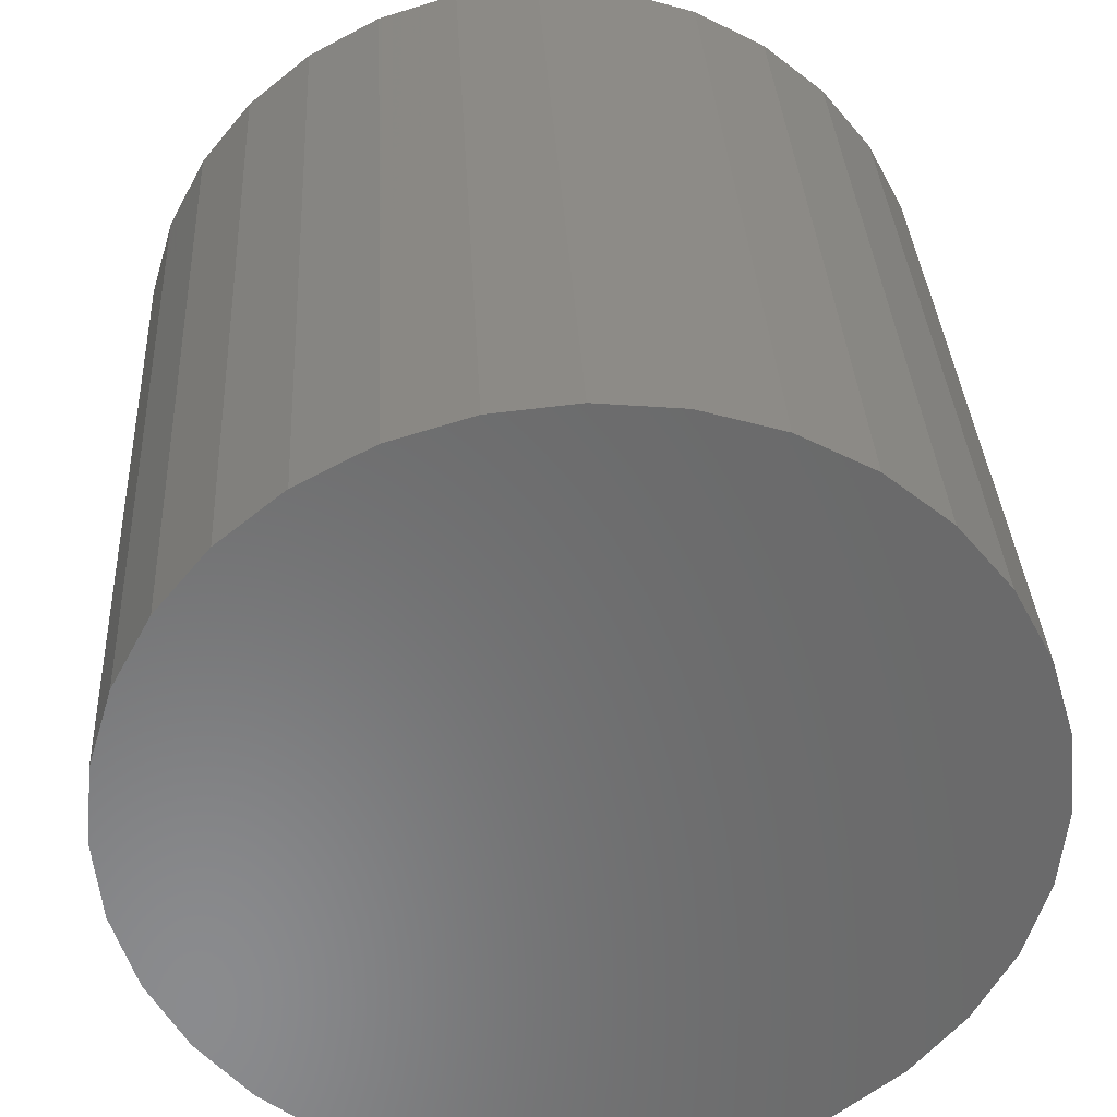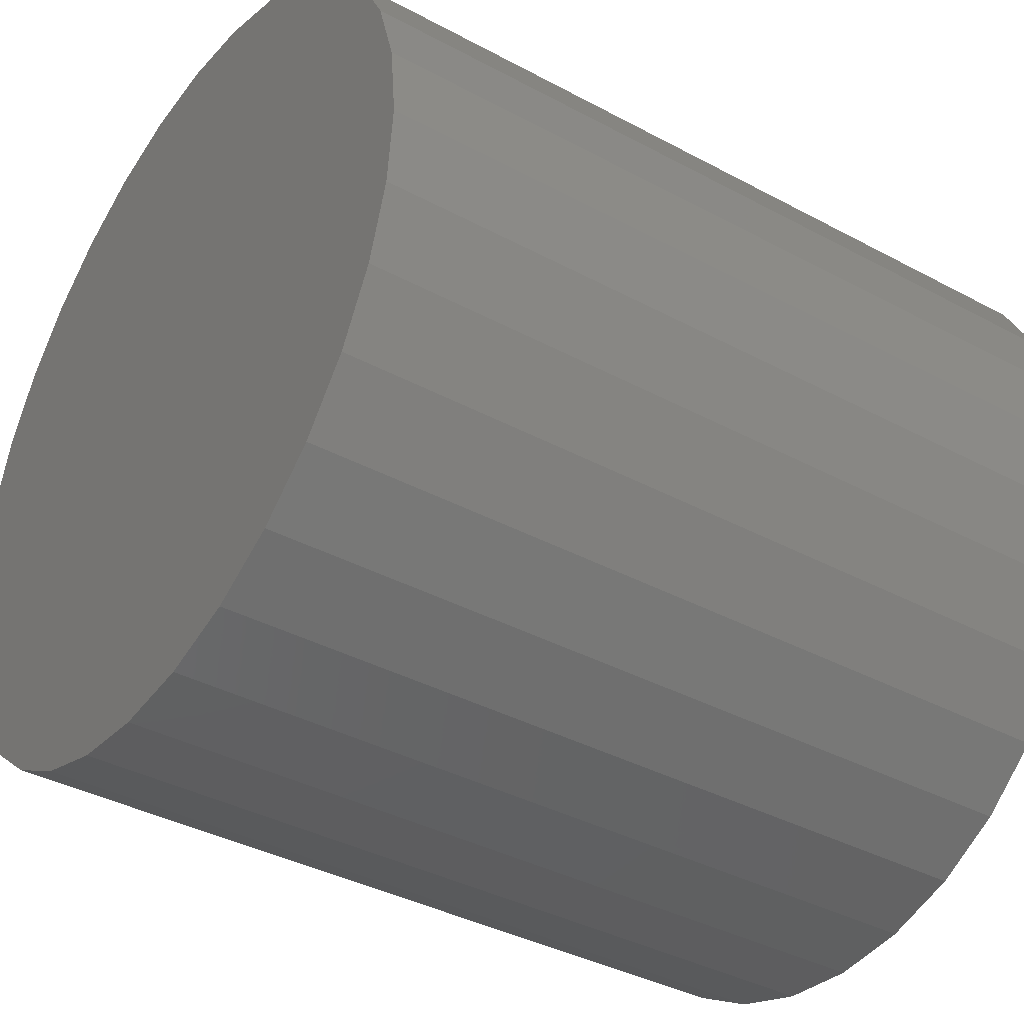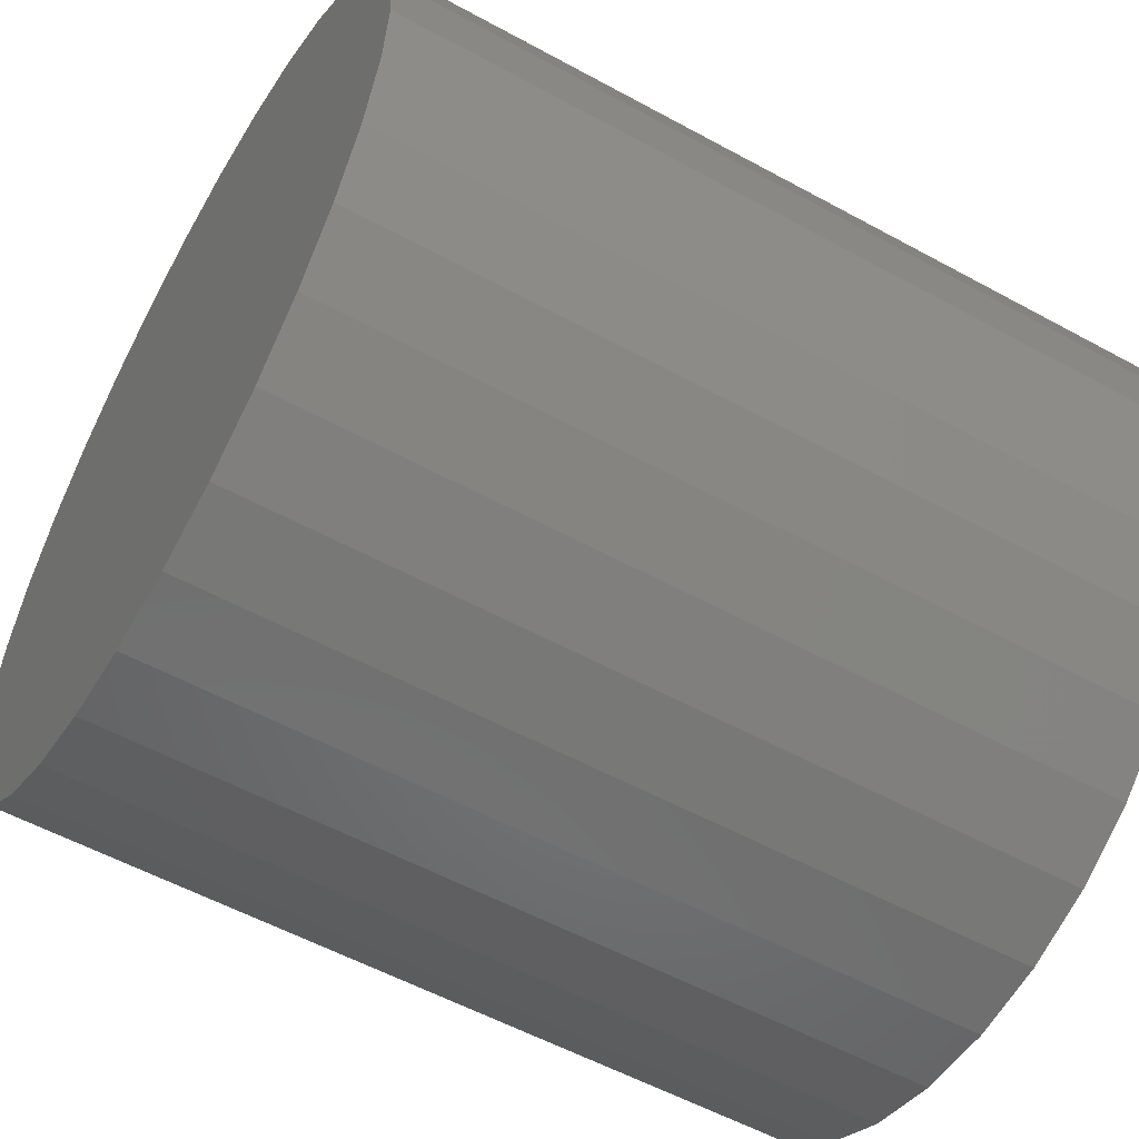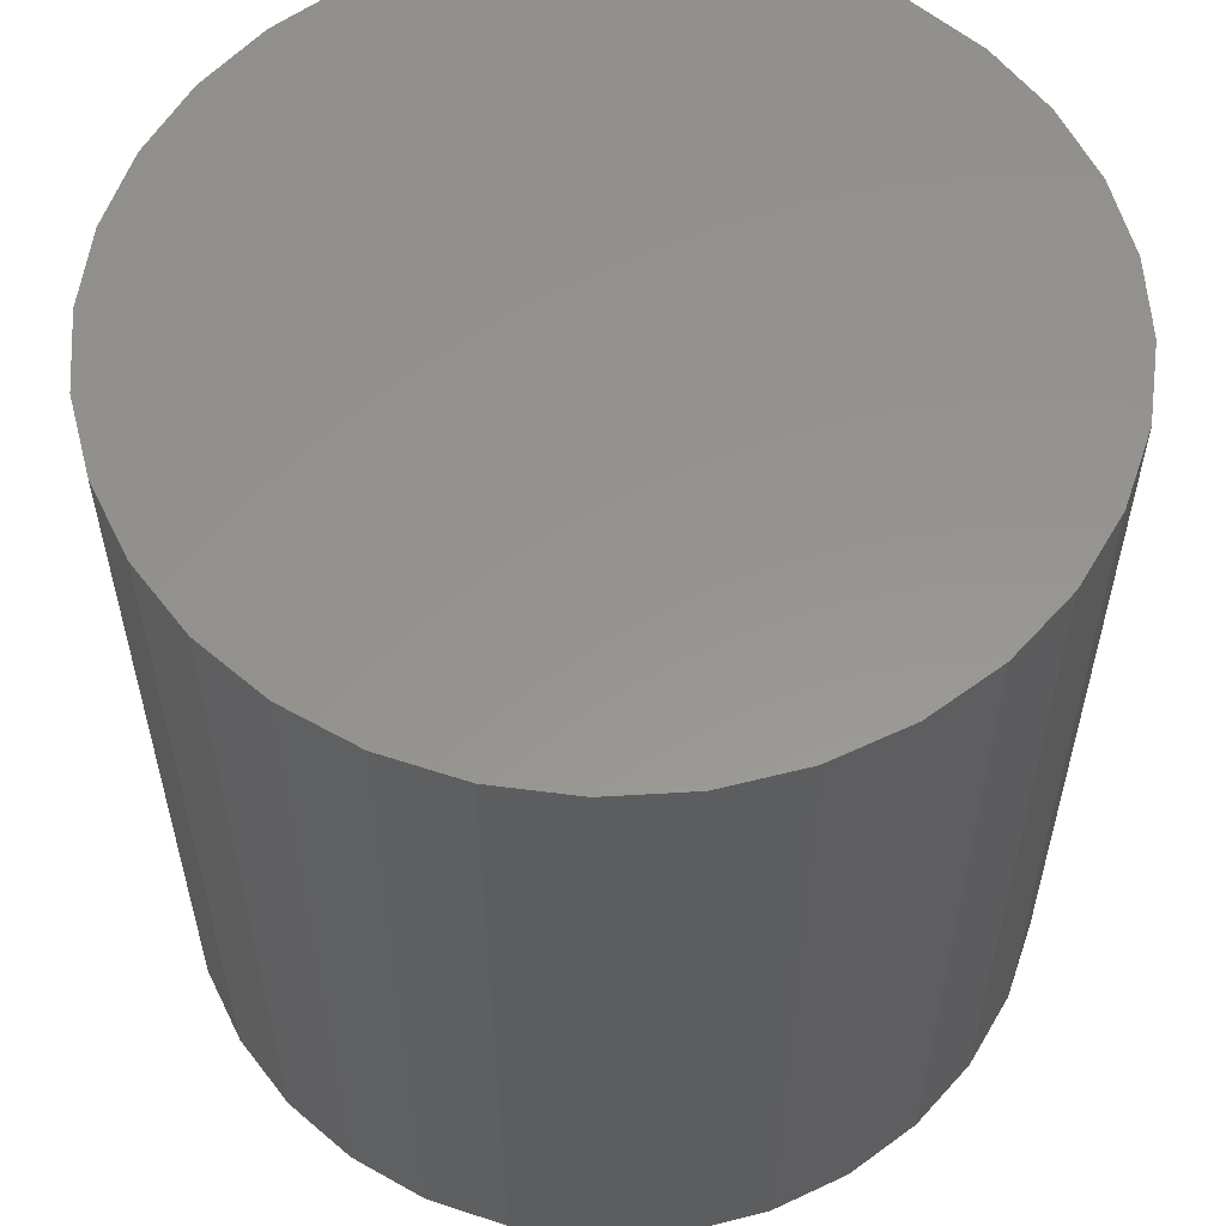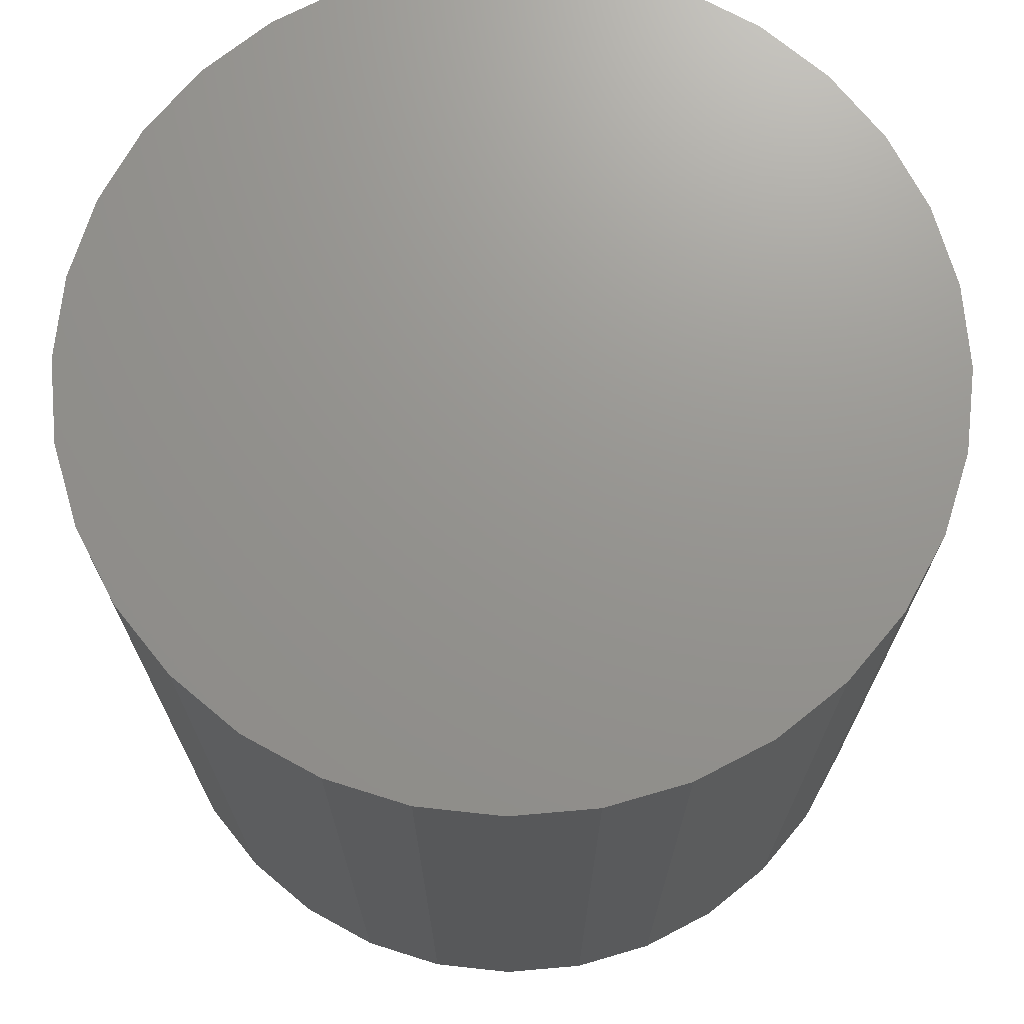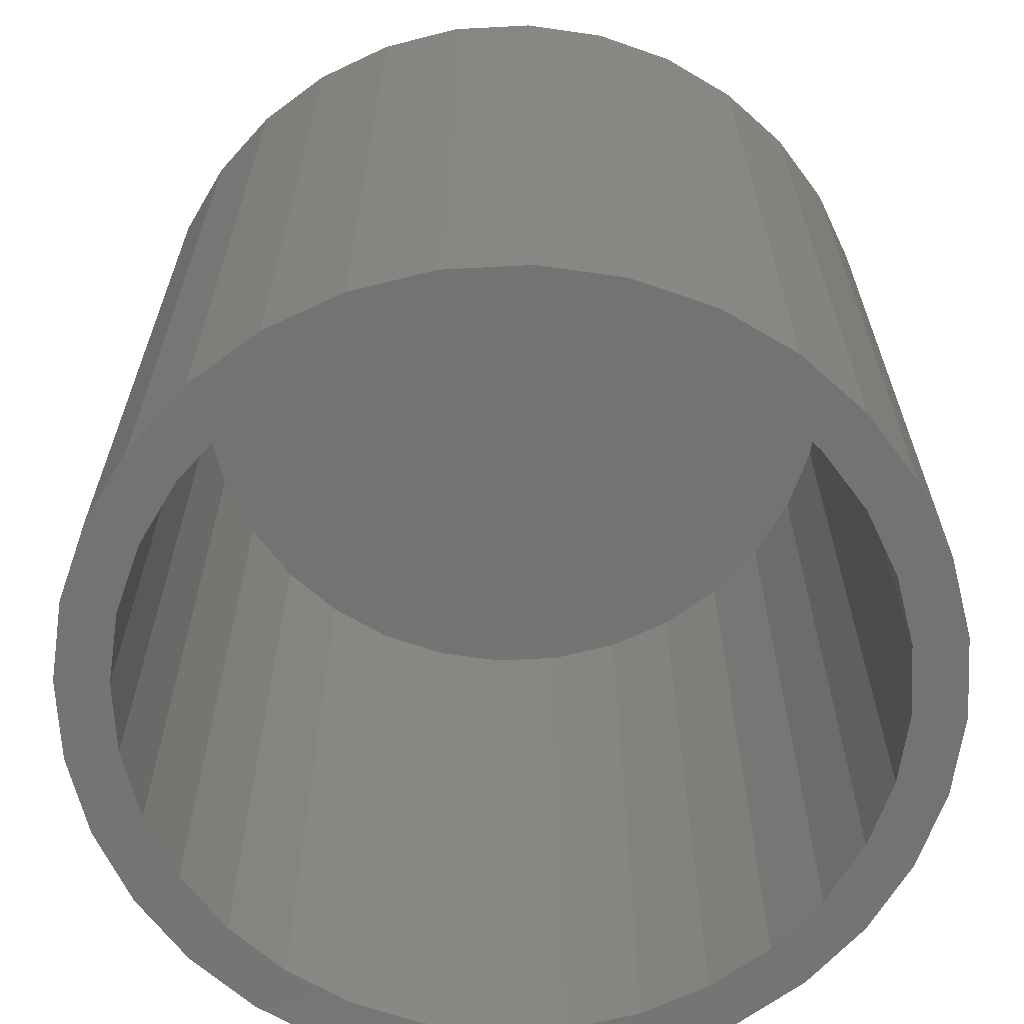
<metadata>
{"format":"stl","ext":"stl","renderer":"f3d","projection":"perspective","resolution":1024,"background":"white","views":[{"elev":33.6,"azim":-3.0,"up":"+Y"},{"elev":-37.8,"azim":55.5,"up":"+Y"},{"elev":-55.8,"azim":60.1,"up":"+Y"},{"elev":57.4,"azim":-110.4,"up":"+Z"},{"elev":71.0,"azim":-156.9,"up":"+Z"},{"elev":-65.6,"azim":-25.1,"up":"+Z"}]}
</metadata>
<code>
# stl→obj: 128 verts, 252 faces
v 0.485 0.6856 0
v 0.4974 0.6868 0
v 0.4974 0.679 0
v 0.4732 0.682 0
v 0.4866 0.678 0
v 0.4623 0.6762 0
v 0.4762 0.6748 0
v 0.4666 0.6697 0
v 0.4527 0.6683 0
v 0.4582 0.6628 0
v 0.4449 0.6588 0
v 0.4514 0.6544 0
v 0.439 0.6479 0
v 0.4462 0.6449 0
v 0.4354 0.636 0
v 0.4431 0.6345 0
v 0.4354 0.6114 0
v 0.4431 0.6129 0
v 0.4462 0.6025 0
v 0.439 0.5995 0
v 0.4514 0.5929 0
v 0.4449 0.5886 0
v 0.4582 0.5845 0
v 0.4527 0.579 0
v 0.4666 0.5777 0
v 0.4623 0.5712 0
v 0.4762 0.5726 0
v 0.4866 0.5694 0
v 0.4732 0.5653 0
v 0.4974 0.5683 0
v 0.485 0.5617 0
v 0.4974 0.5605 0
v 0.5097 0.6856 0
v 0.5215 0.682 0
v 0.5082 0.678 0
v 0.5325 0.6762 0
v 0.5185 0.6748 0
v 0.5281 0.6697 0
v 0.542 0.6683 0
v 0.5365 0.6628 0
v 0.5499 0.6588 0
v 0.5434 0.6544 0
v 0.5557 0.6479 0
v 0.5485 0.6449 0
v 0.5593 0.636 0
v 0.5517 0.6345 0
v 0.5527 0.6237 0
v 0.5485 0.6025 0
v 0.5517 0.6129 0
v 0.5593 0.6114 0
v 0.5557 0.5995 0
v 0.5434 0.5929 0
v 0.5499 0.5886 0
v 0.5365 0.5845 0
v 0.542 0.579 0
v 0.5281 0.5777 0
v 0.5325 0.5712 0
v 0.5185 0.5726 0
v 0.5082 0.5694 0
v 0.5215 0.5653 0
v 0.5097 0.5617 0
v 0.5605 0.6237 0
v 0.4342 0.6237 0
v 0.442 0.6237 0
v 0.5082 0.5694 0.1172
v 0.5185 0.5726 0.1172
v 0.5281 0.5777 0.1172
v 0.5365 0.5845 0.1172
v 0.5434 0.5929 0.1172
v 0.5485 0.6025 0.1172
v 0.5517 0.6129 0.1172
v 0.5527 0.6237 0.1172
v 0.4974 0.5683 0.1172
v 0.4866 0.5694 0.1172
v 0.4762 0.5726 0.1172
v 0.4666 0.5777 0.1172
v 0.4582 0.5845 0.1172
v 0.4514 0.5929 0.1172
v 0.4462 0.6025 0.1172
v 0.4431 0.6129 0.1172
v 0.442 0.6237 0.1172
v 0.4866 0.678 0.1172
v 0.4762 0.6748 0.1172
v 0.4666 0.6697 0.1172
v 0.4582 0.6628 0.1172
v 0.4514 0.6544 0.1172
v 0.4462 0.6449 0.1172
v 0.4431 0.6345 0.1172
v 0.4974 0.679 0.1172
v 0.5082 0.678 0.1172
v 0.5185 0.6748 0.1172
v 0.5281 0.6697 0.1172
v 0.5365 0.6628 0.1172
v 0.5434 0.6544 0.1172
v 0.5485 0.6449 0.1172
v 0.5517 0.6345 0.1172
v 0.485 0.6856 0.125
v 0.5097 0.6856 0.125
v 0.4974 0.6868 0.125
v 0.4732 0.682 0.125
v 0.5215 0.682 0.125
v 0.4623 0.6762 0.125
v 0.5325 0.6762 0.125
v 0.4527 0.6683 0.125
v 0.542 0.6683 0.125
v 0.4449 0.6588 0.125
v 0.5499 0.6588 0.125
v 0.5499 0.5886 0.125
v 0.4527 0.579 0.125
v 0.542 0.579 0.125
v 0.4623 0.5712 0.125
v 0.5325 0.5712 0.125
v 0.4732 0.5653 0.125
v 0.5215 0.5653 0.125
v 0.485 0.5617 0.125
v 0.5097 0.5617 0.125
v 0.4974 0.5605 0.125
v 0.5557 0.6479 0.125
v 0.439 0.6479 0.125
v 0.5593 0.636 0.125
v 0.4354 0.636 0.125
v 0.5605 0.6237 0.125
v 0.4342 0.6237 0.125
v 0.5593 0.6114 0.125
v 0.4354 0.6114 0.125
v 0.5557 0.5995 0.125
v 0.439 0.5995 0.125
v 0.4449 0.5886 0.125
f 1 2 3
f 4 1 3
f 4 3 5
f 5 6 4
f 7 6 5
f 6 7 8
f 8 9 6
f 9 8 10
f 10 11 9
f 11 10 12
f 12 13 11
f 14 13 12
f 15 13 14
f 16 15 14
f 17 18 19
f 19 20 17
f 20 19 21
f 21 22 20
f 23 22 21
f 24 22 23
f 25 24 23
f 26 24 25
f 25 27 26
f 26 27 28
f 28 29 26
f 29 28 30
f 31 29 30
f 32 31 30
f 3 2 33
f 33 34 3
f 35 3 34
f 36 35 34
f 36 37 35
f 38 37 36
f 39 38 36
f 40 38 39
f 41 40 39
f 42 40 41
f 43 42 41
f 43 44 42
f 44 43 45
f 45 46 44
f 46 45 47
f 48 49 50
f 51 48 50
f 52 48 51
f 53 52 51
f 53 54 52
f 54 53 55
f 55 56 54
f 56 55 57
f 58 56 57
f 59 58 57
f 60 59 57
f 30 59 60
f 30 60 61
f 61 32 30
f 62 50 49
f 62 49 47
f 62 47 45
f 63 15 16
f 63 16 64
f 63 64 18
f 63 18 17
f 30 65 59
f 59 65 66
f 59 66 58
f 58 66 67
f 58 67 56
f 56 67 68
f 56 68 54
f 54 68 69
f 54 69 52
f 52 69 70
f 52 70 48
f 48 70 71
f 48 71 49
f 49 71 72
f 49 72 47
f 65 30 73
f 73 30 28
f 73 28 74
f 74 28 27
f 74 27 75
f 75 27 25
f 75 25 76
f 76 25 23
f 76 23 77
f 77 23 21
f 77 21 78
f 78 21 19
f 78 19 79
f 79 19 18
f 79 18 80
f 80 18 64
f 80 64 81
f 3 82 5
f 5 82 83
f 5 83 7
f 7 83 84
f 7 84 8
f 8 84 85
f 8 85 10
f 10 85 86
f 10 86 12
f 12 86 87
f 12 87 14
f 14 87 88
f 14 88 16
f 16 88 81
f 16 81 64
f 82 3 89
f 89 3 35
f 89 35 90
f 90 35 37
f 90 37 91
f 91 37 38
f 91 38 92
f 92 38 40
f 92 40 93
f 93 40 42
f 93 42 94
f 94 42 44
f 94 44 95
f 95 44 46
f 95 46 96
f 96 46 47
f 96 47 72
f 89 90 82
f 83 82 90
f 91 83 90
f 84 83 91
f 92 84 91
f 85 84 92
f 93 85 92
f 86 85 93
f 94 86 93
f 87 86 94
f 95 87 94
f 69 78 70
f 77 78 69
f 68 77 69
f 76 77 68
f 67 76 68
f 75 76 67
f 66 75 67
f 74 75 66
f 65 74 66
f 73 74 65
f 78 79 70
f 70 79 80
f 70 80 71
f 71 80 81
f 71 81 72
f 72 81 88
f 72 88 96
f 96 88 87
f 96 87 95
f 97 98 99
f 98 97 100
f 98 100 101
f 101 100 102
f 101 102 103
f 103 102 104
f 103 104 105
f 105 104 106
f 105 106 107
f 108 109 110
f 110 109 111
f 110 111 112
f 112 111 113
f 112 113 114
f 114 113 115
f 114 115 116
f 116 115 117
f 107 106 118
f 118 106 119
f 118 119 120
f 120 119 121
f 120 121 122
f 122 121 123
f 122 123 124
f 124 123 125
f 124 125 126
f 126 125 127
f 126 127 108
f 108 127 128
f 108 128 109
f 62 122 50
f 50 122 124
f 50 124 51
f 51 124 126
f 51 126 53
f 53 126 108
f 53 108 55
f 55 108 110
f 55 110 57
f 57 110 112
f 57 112 60
f 60 112 114
f 60 114 61
f 61 114 116
f 61 116 32
f 32 116 117
f 32 117 31
f 31 117 115
f 31 115 29
f 29 115 113
f 29 113 26
f 26 113 111
f 26 111 24
f 24 111 109
f 24 109 22
f 22 109 128
f 22 128 20
f 20 128 127
f 20 127 17
f 17 127 125
f 17 125 63
f 63 125 123
f 63 123 15
f 15 123 121
f 15 121 13
f 13 121 119
f 13 119 11
f 11 119 106
f 11 106 9
f 9 106 104
f 9 104 6
f 6 104 102
f 6 102 4
f 4 102 100
f 4 100 1
f 1 100 97
f 1 97 2
f 2 97 99
f 2 99 33
f 33 99 98
f 33 98 34
f 34 98 101
f 34 101 36
f 36 101 103
f 36 103 39
f 39 103 105
f 39 105 41
f 41 105 107
f 41 107 43
f 43 107 118
f 43 118 45
f 45 118 120
f 45 120 62
f 62 120 122

</code>
